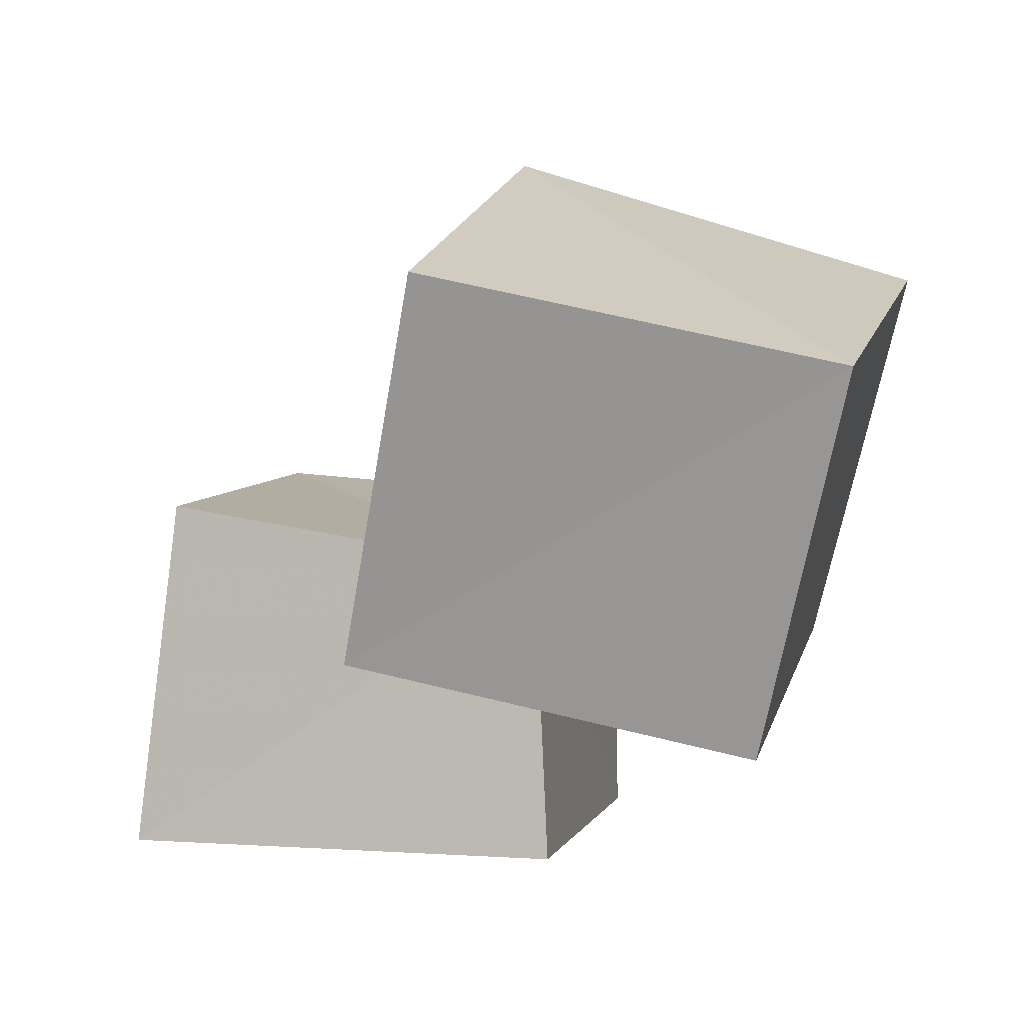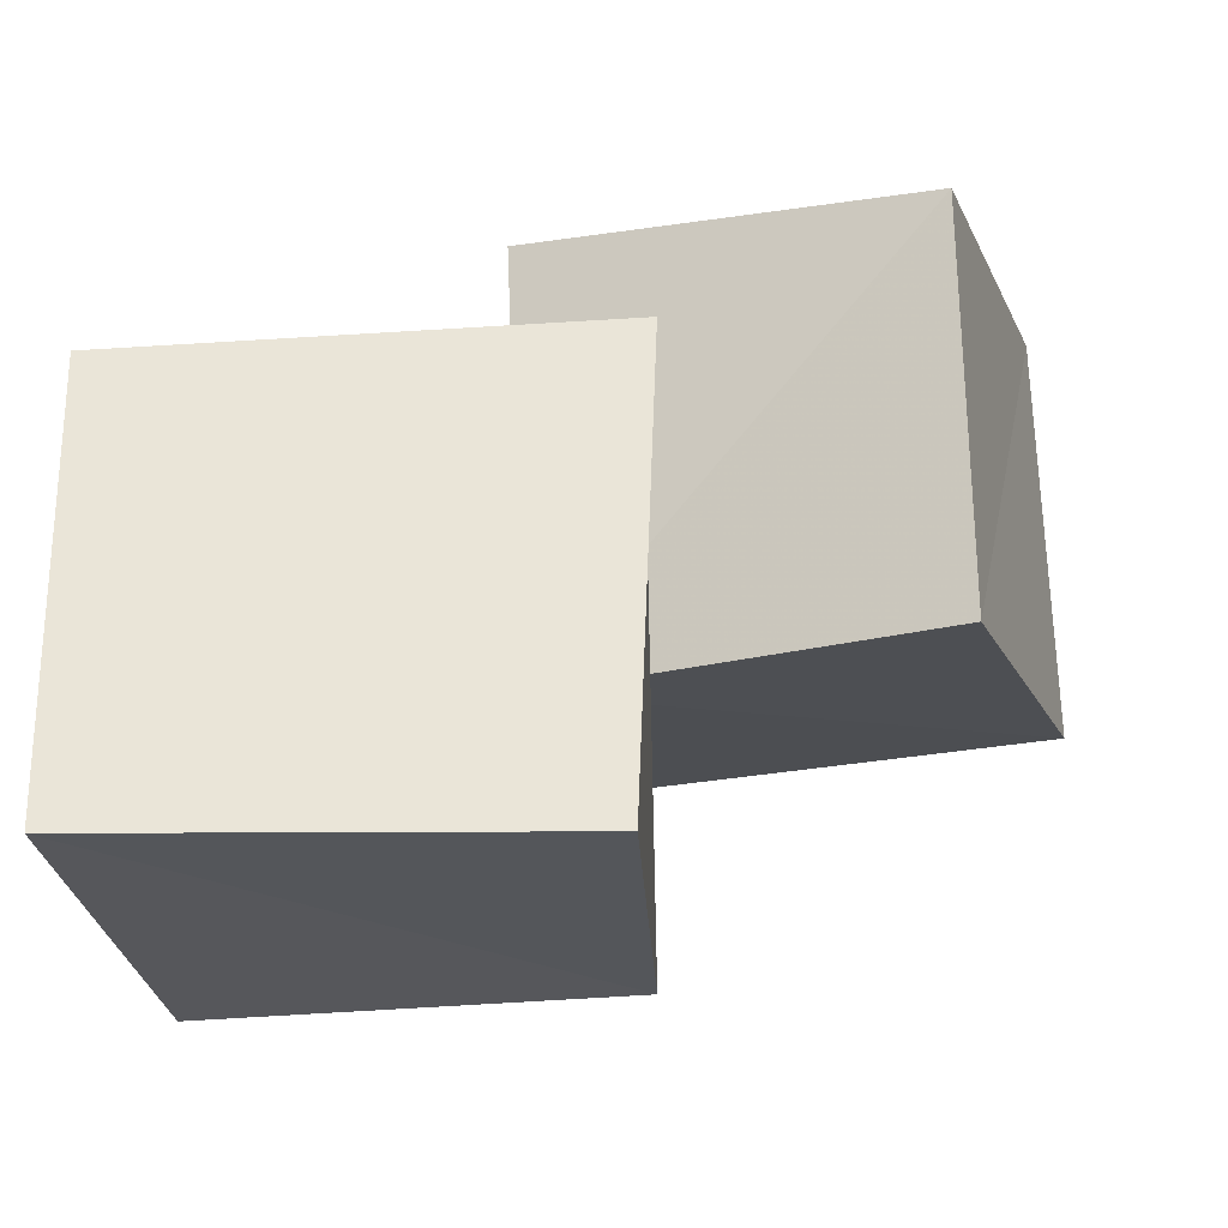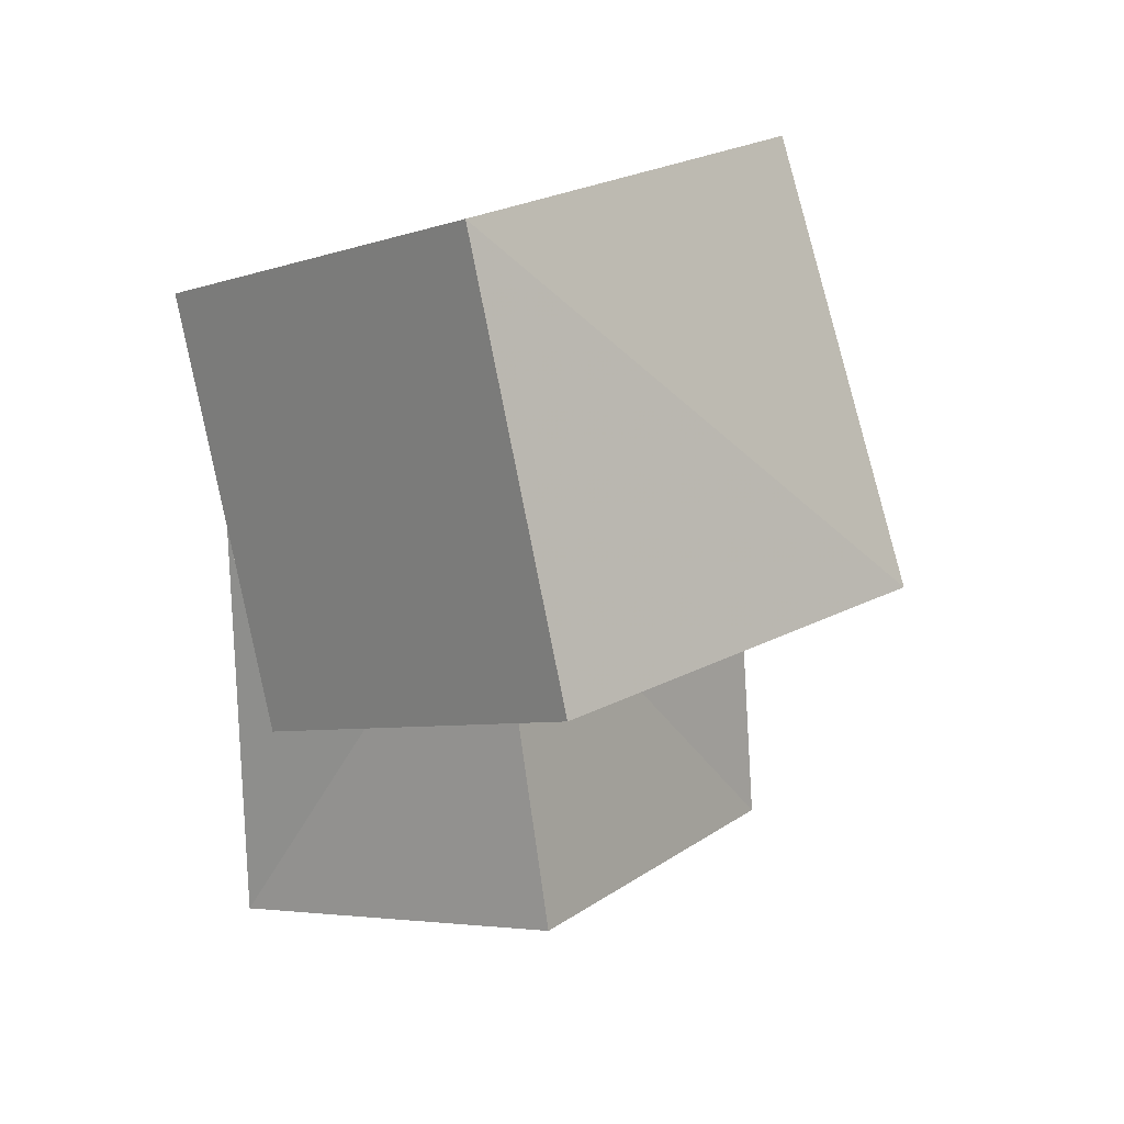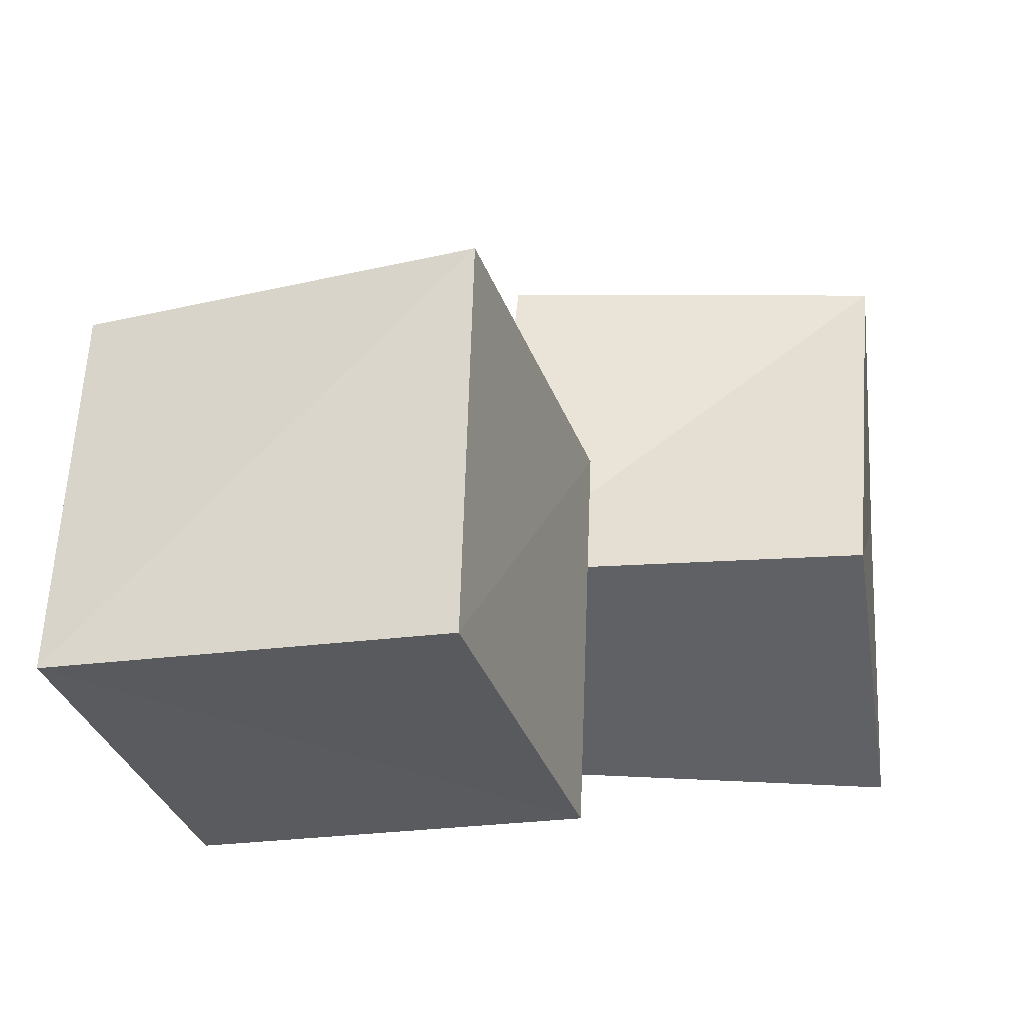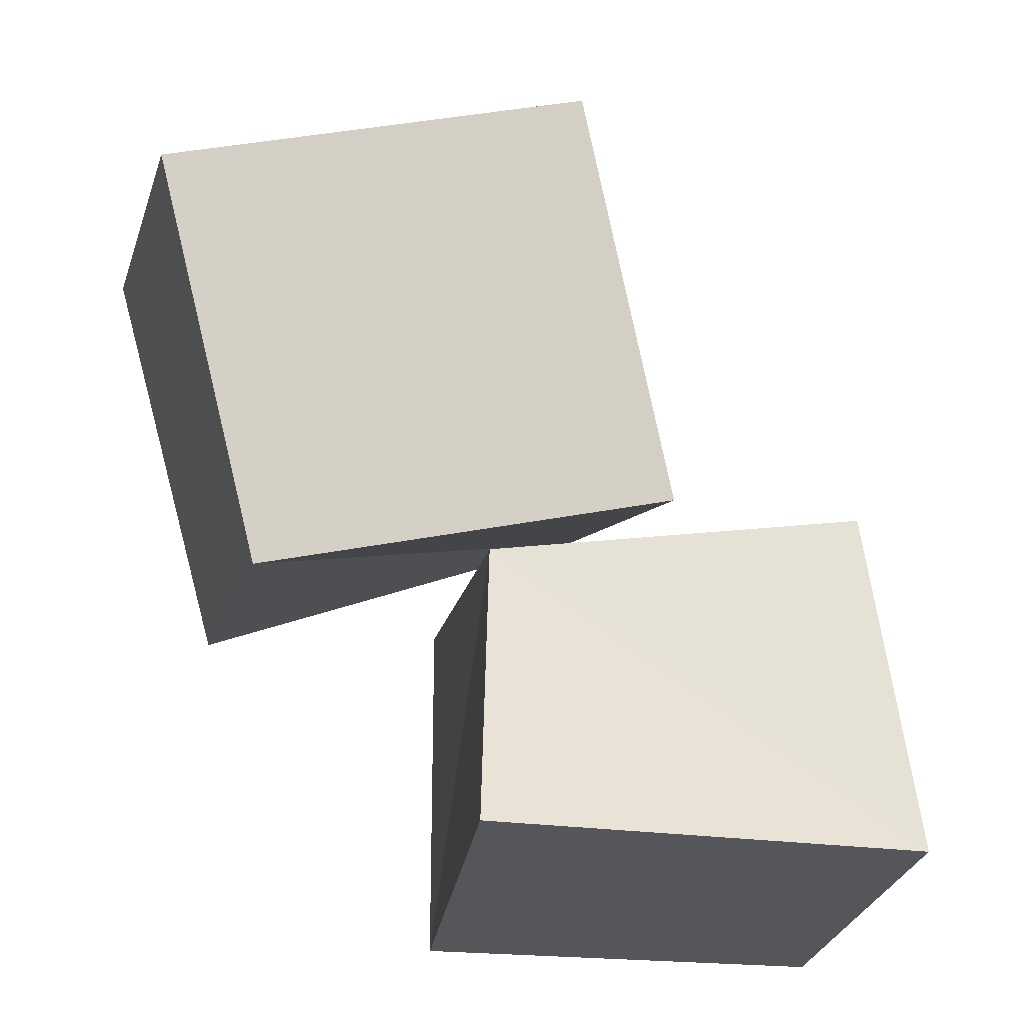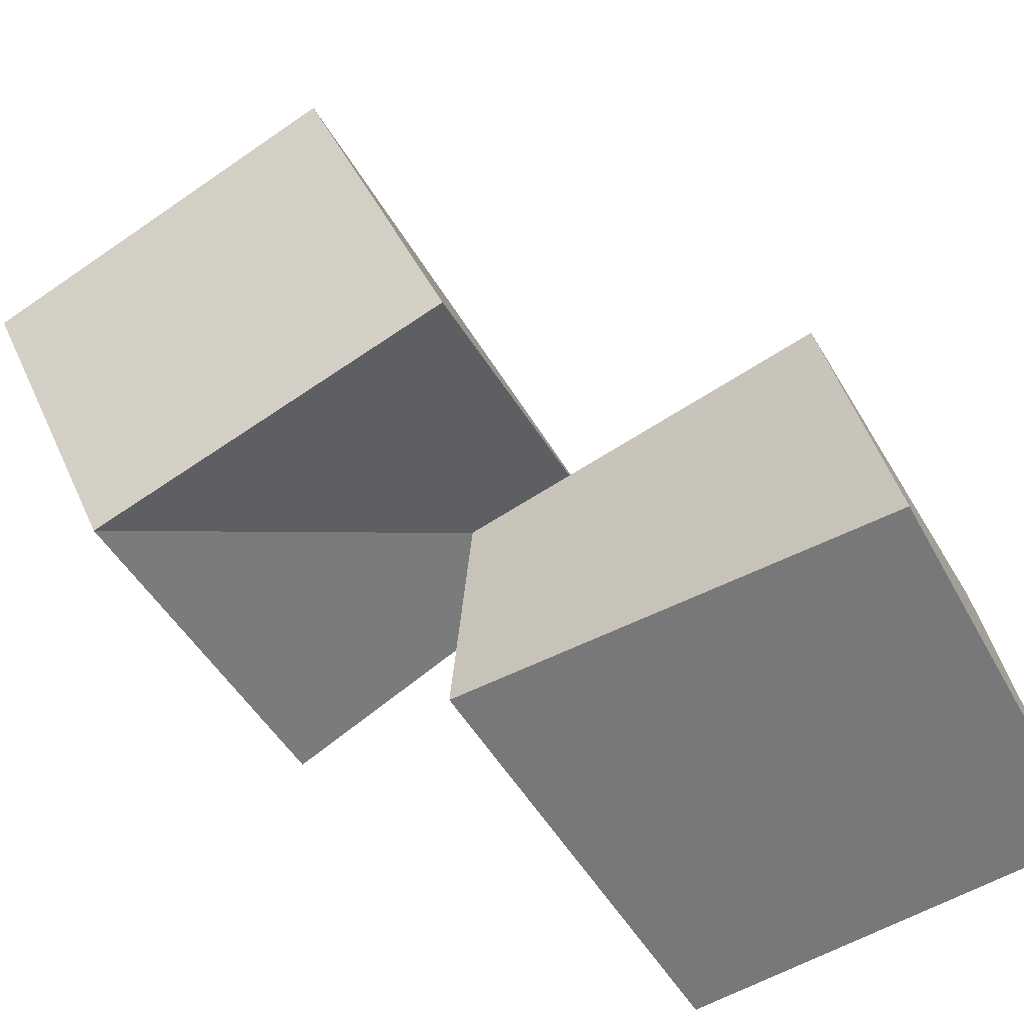
<metadata>
{"format":"obj","ext":"obj","renderer":"f3d","projection":"perspective","resolution":1024,"background":"white","views":[{"elev":1.5,"azim":13.6,"up":"+Y"},{"elev":-33.6,"azim":2.2,"up":"+Z"},{"elev":16.2,"azim":119.3,"up":"+Z"},{"elev":42.8,"azim":95.5,"up":"+Y"},{"elev":-25.8,"azim":79.8,"up":"+Y"},{"elev":-57.5,"azim":119.6,"up":"+Y"}]}
</metadata>
<code>
v 0.5639 0.9169 0.5939
v 1.531 0.5875 0.5403
v 1.517 0.3522 1.51
v 0.5408 0.556 1.551
v 0.8192 1.8 0.8699
v 1.799 1.493 0.8035
v 1.765 1.247 1.78
v 0.7827 1.462 1.842
v -0.2428 0.002306 -0.2497
v 0.8411 0.002565 -0.2688
v 0.8845 0.001207 0.8864
v -0.2684 0.002504 0.8377
v -0.1361 0.9911 -0.1364
v 0.8528 0.9115 -0.1333
v 0.8433 0.7503 0.859
v -0.1482 0.9118 0.8553
f 1 5 6
f 1 6 2
f 1 8 5
f 3 1 2
f 3 2 7
f 4 1 3
f 4 3 7
f 4 7 8
f 4 8 1
f 5 7 6
f 5 8 7
f 7 2 6
f 9 13 14
f 9 14 10
f 9 16 13
f 11 9 10
f 11 10 15
f 12 9 11
f 12 11 15
f 12 15 16
f 12 16 9
f 13 15 14
f 13 16 15
f 15 10 14

</code>
